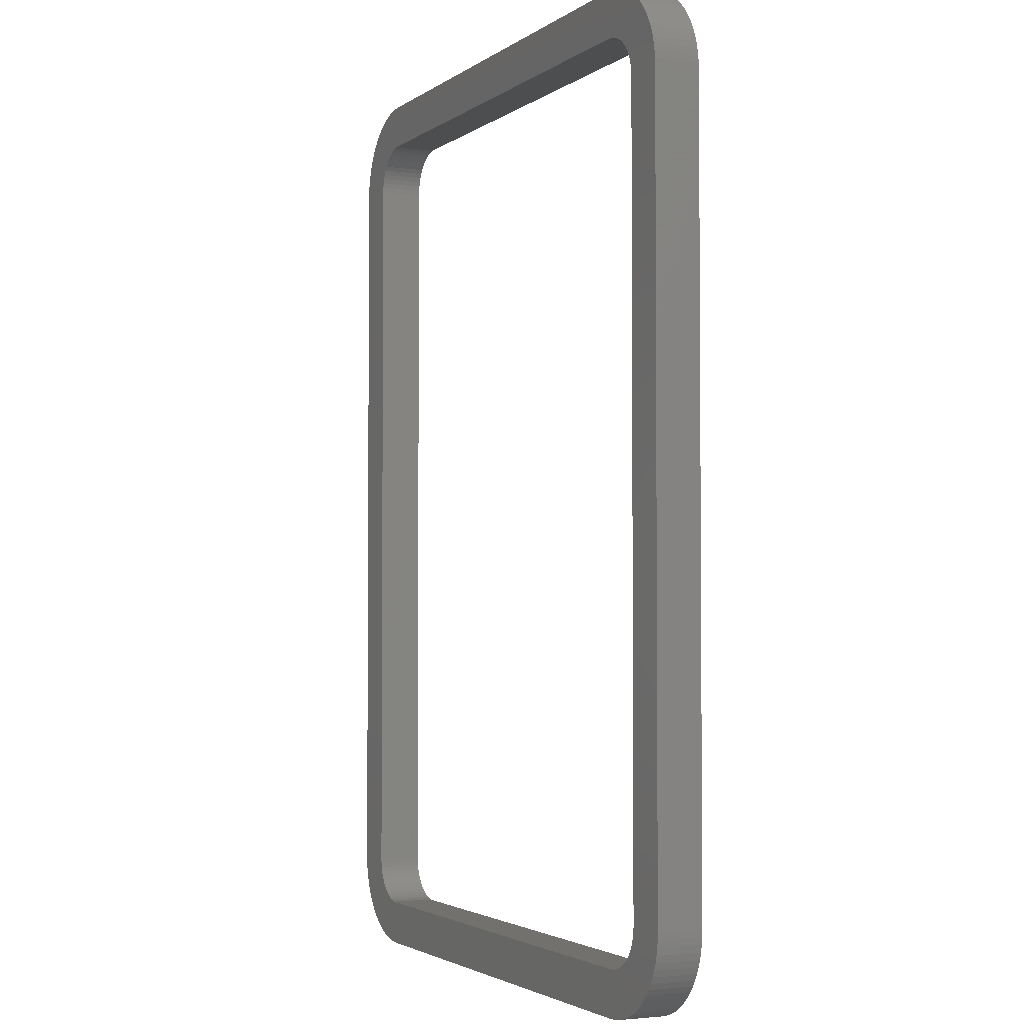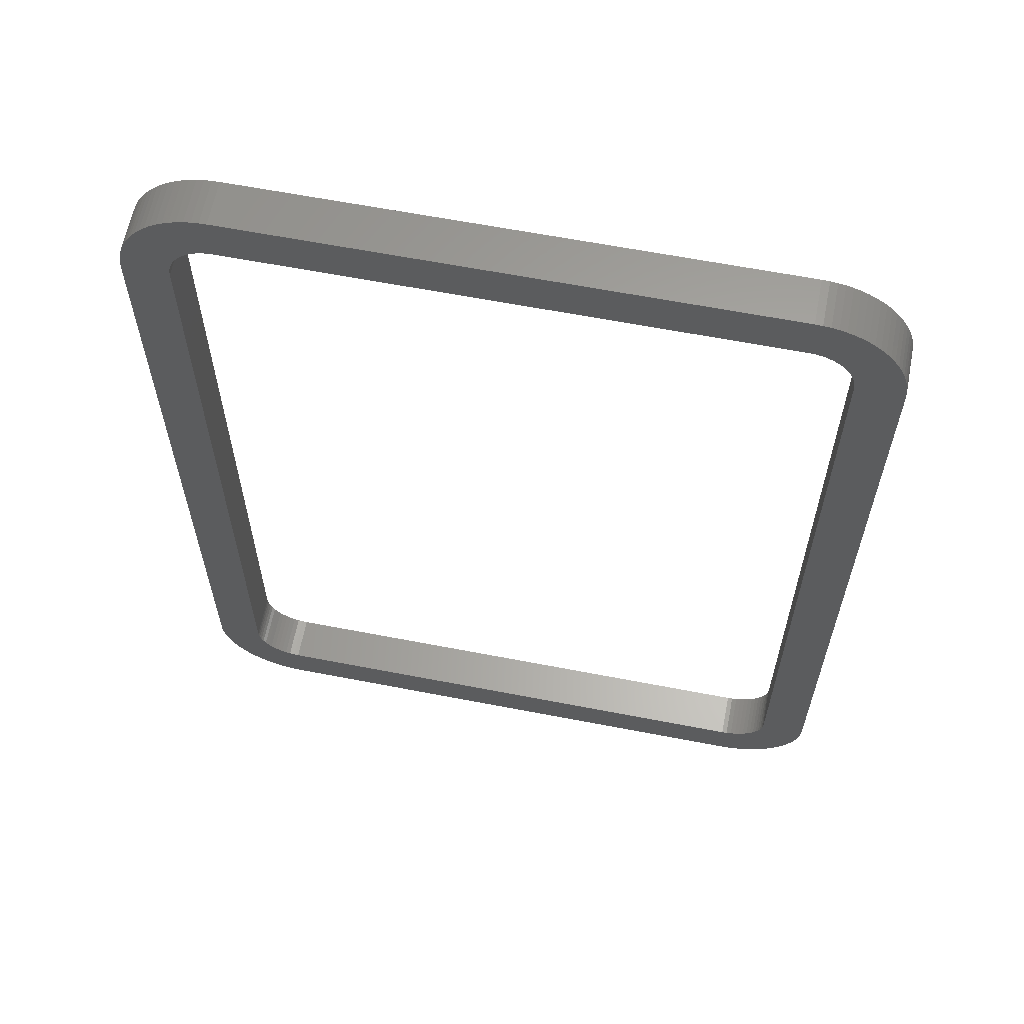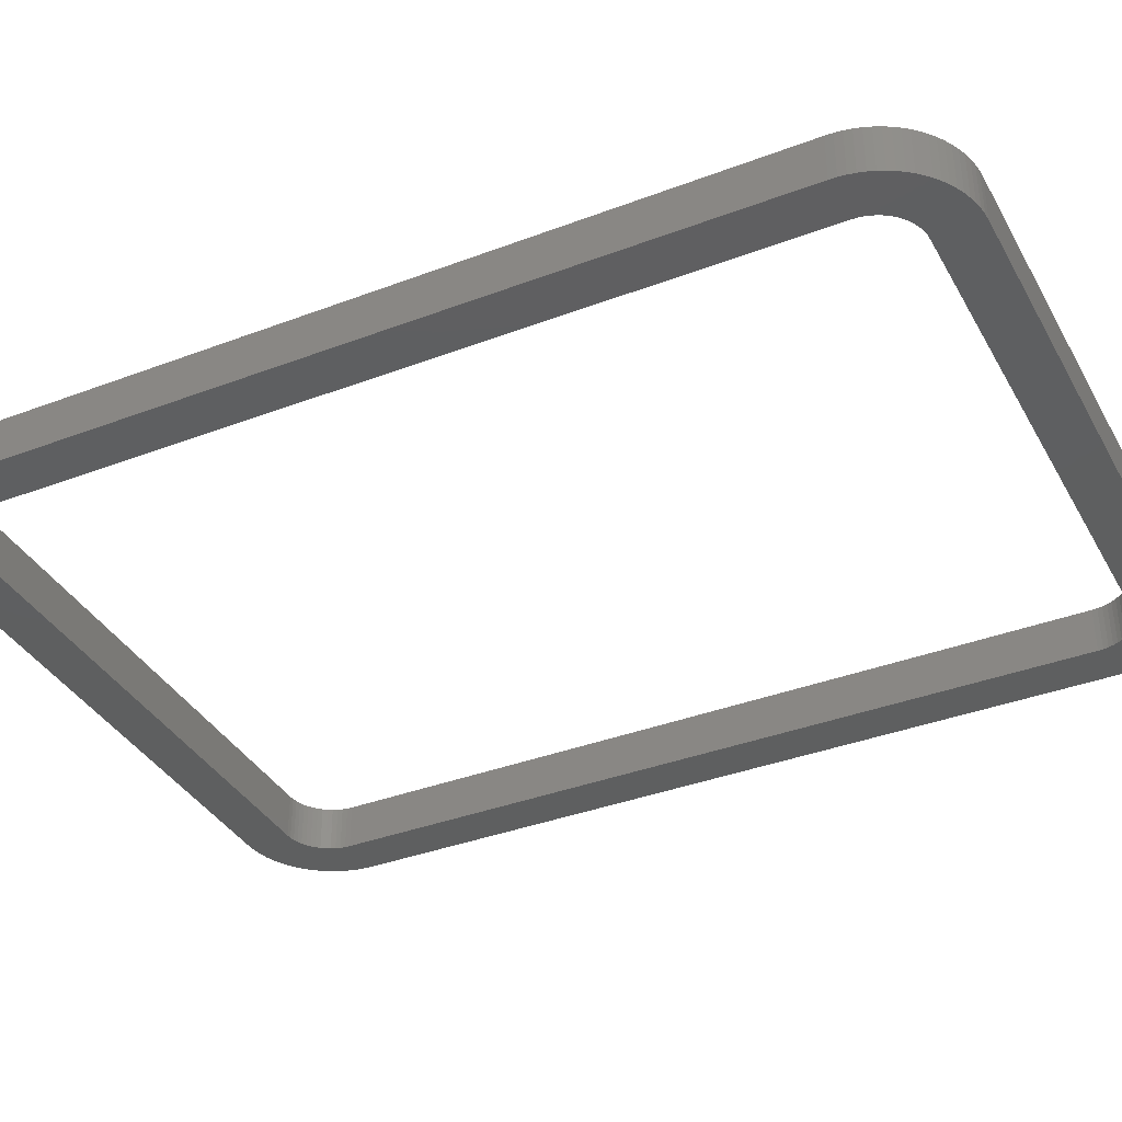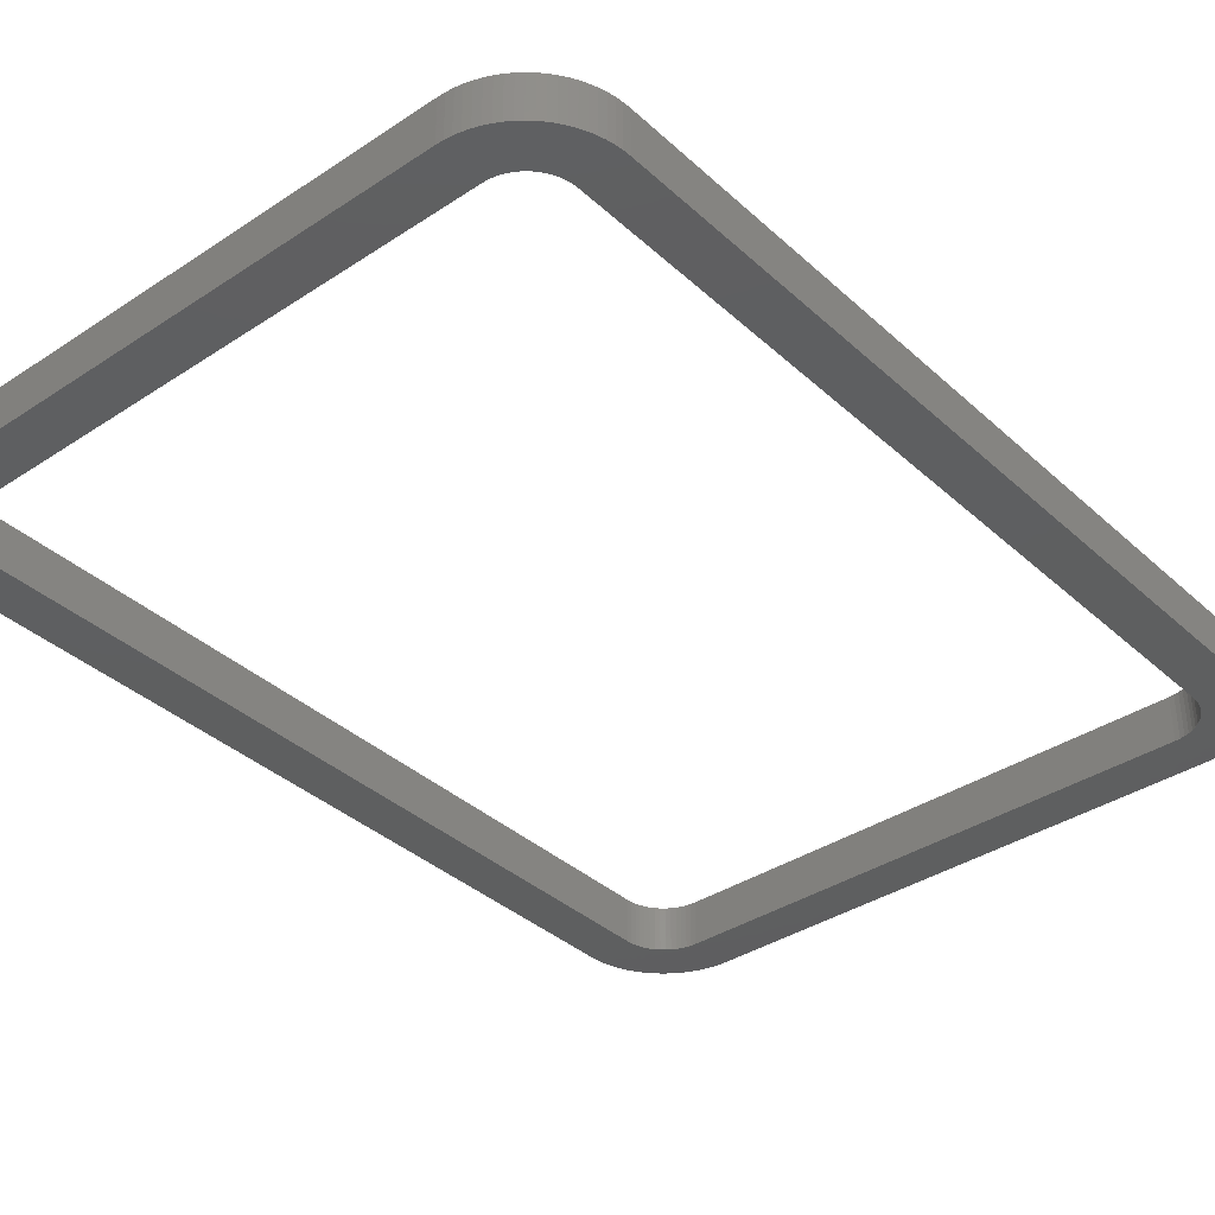
<metadata>
{"format":"stl","ext":"stl","renderer":"f3d","projection":"perspective","resolution":1024,"background":"white","views":[{"elev":-2.7,"azim":64.9,"up":"+Y"},{"elev":62.5,"azim":-168.9,"up":"+Y"},{"elev":-36.9,"azim":-63.8,"up":"+Z"},{"elev":-36.8,"azim":40.6,"up":"+Z"}]}
</metadata>
<code>
# stl→obj: 288 verts, 576 faces
v -0.07 0.077 0.041
v -0.07 -0.077 0.041
v -0.07 -0.077 0.05
v -0.07 0.077 0.05
v -0.06994 0.07841 0.05
v -0.06978 0.07982 0.05
v -0.06978 0.07982 0.041
v -0.06994 0.07841 0.041
v -0.052 0.095 0.05
v -0.052 0.095 0.041
v -0.05341 0.09494 0.041
v -0.05341 0.09494 0.05
v -0.05482 0.09478 0.05
v -0.05482 0.09478 0.041
v -0.0562 0.0945 0.05
v -0.0562 0.0945 0.041
v -0.05756 0.09412 0.05
v -0.05756 0.09412 0.041
v -0.05889 0.09363 0.05
v -0.05889 0.09363 0.041
v -0.06017 0.09304 0.05
v -0.06017 0.09304 0.041
v -0.06141 0.09235 0.05
v -0.06141 0.09235 0.041
v -0.06258 0.09156 0.05
v -0.06369 0.09069 0.05
v -0.06258 0.09156 0.041
v -0.06473 0.08973 0.05
v -0.06369 0.09069 0.041
v -0.06473 0.08973 0.041
v -0.06569 0.08869 0.05
v -0.06569 0.08869 0.041
v -0.06656 0.08758 0.05
v -0.06735 0.0864 0.05
v -0.06656 0.08758 0.041
v -0.06735 0.0864 0.041
v -0.06804 0.08517 0.041
v -0.06804 0.08517 0.05
v -0.06863 0.08389 0.05
v -0.06863 0.08389 0.041
v -0.06912 0.08256 0.05
v -0.06912 0.08256 0.041
v -0.0695 0.0812 0.041
v -0.0695 0.0812 0.05
v 0.052 0.095 0.041
v 0.052 0.095 0.05
v 0.05341 0.09494 0.05
v 0.05482 0.09478 0.05
v 0.05482 0.09478 0.041
v 0.05341 0.09494 0.041
v 0.07 0.077 0.05
v 0.07 0.077 0.041
v 0.06994 0.07841 0.041
v 0.06994 0.07841 0.05
v 0.06978 0.07982 0.05
v 0.06978 0.07982 0.041
v 0.0695 0.0812 0.05
v 0.0695 0.0812 0.041
v 0.06912 0.08256 0.05
v 0.06912 0.08256 0.041
v 0.06863 0.08389 0.05
v 0.06863 0.08389 0.041
v 0.06804 0.08517 0.05
v 0.06804 0.08517 0.041
v 0.06735 0.0864 0.05
v 0.06735 0.0864 0.041
v 0.06656 0.08758 0.05
v 0.06569 0.08869 0.05
v 0.06656 0.08758 0.041
v 0.06473 0.08973 0.05
v 0.06569 0.08869 0.041
v 0.06473 0.08973 0.041
v 0.06369 0.09069 0.05
v 0.06369 0.09069 0.041
v 0.06258 0.09156 0.05
v 0.06141 0.09235 0.05
v 0.06258 0.09156 0.041
v 0.06141 0.09235 0.041
v 0.06017 0.09304 0.041
v 0.06017 0.09304 0.05
v 0.05889 0.09363 0.05
v 0.05889 0.09363 0.041
v 0.05756 0.09412 0.05
v 0.05756 0.09412 0.041
v 0.0562 0.0945 0.041
v 0.0562 0.0945 0.05
v 0.07 -0.077 0.041
v 0.07 -0.077 0.05
v 0.06994 -0.07841 0.05
v 0.06978 -0.07982 0.041
v 0.06994 -0.07841 0.041
v 0.05341 -0.09494 0.05
v 0.052 -0.095 0.05
v 0.052 -0.095 0.041
v 0.05341 -0.09494 0.041
v 0.05482 -0.09478 0.05
v 0.05482 -0.09478 0.041
v 0.0562 -0.0945 0.05
v 0.05756 -0.09412 0.05
v 0.0562 -0.0945 0.041
v 0.05889 -0.09363 0.05
v 0.05756 -0.09412 0.041
v 0.05889 -0.09363 0.041
v 0.06017 -0.09304 0.05
v 0.06017 -0.09304 0.041
v 0.06141 -0.09235 0.05
v 0.06258 -0.09156 0.05
v 0.06141 -0.09235 0.041
v 0.06369 -0.09069 0.05
v 0.06258 -0.09156 0.041
v 0.06473 -0.08973 0.05
v 0.06369 -0.09069 0.041
v 0.06473 -0.08973 0.041
v 0.06569 -0.08869 0.05
v 0.06569 -0.08869 0.041
v 0.06656 -0.08758 0.05
v 0.06735 -0.0864 0.05
v 0.06656 -0.08758 0.041
v 0.06804 -0.08517 0.05
v 0.06735 -0.0864 0.041
v 0.06804 -0.08517 0.041
v 0.06863 -0.08389 0.05
v 0.06863 -0.08389 0.041
v 0.06912 -0.08256 0.05
v 0.06912 -0.08256 0.041
v 0.0695 -0.0812 0.05
v 0.0695 -0.0812 0.041
v 0.06978 -0.07982 0.05
v -0.052 -0.095 0.041
v -0.052 -0.095 0.05
v -0.05482 -0.09478 0.05
v -0.0562 -0.0945 0.05
v -0.05482 -0.09478 0.041
v -0.05341 -0.09494 0.05
v -0.05341 -0.09494 0.041
v -0.06994 -0.07841 0.041
v -0.06994 -0.07841 0.05
v -0.06978 -0.07982 0.05
v -0.06978 -0.07982 0.041
v -0.0695 -0.0812 0.05
v -0.0695 -0.0812 0.041
v -0.06912 -0.08256 0.05
v -0.06912 -0.08256 0.041
v -0.06863 -0.08389 0.05
v -0.06863 -0.08389 0.041
v -0.06804 -0.08517 0.05
v -0.06804 -0.08517 0.041
v -0.06735 -0.0864 0.05
v -0.06735 -0.0864 0.041
v -0.06656 -0.08758 0.05
v -0.06569 -0.08869 0.05
v -0.06656 -0.08758 0.041
v -0.06473 -0.08973 0.05
v -0.06569 -0.08869 0.041
v -0.06473 -0.08973 0.041
v -0.06369 -0.09069 0.05
v -0.06369 -0.09069 0.041
v -0.06258 -0.09156 0.05
v -0.06141 -0.09235 0.05
v -0.06258 -0.09156 0.041
v -0.06017 -0.09304 0.05
v -0.06141 -0.09235 0.041
v -0.06017 -0.09304 0.041
v -0.05889 -0.09363 0.05
v -0.05889 -0.09363 0.041
v -0.05756 -0.09412 0.05
v -0.05756 -0.09412 0.041
v -0.0562 -0.0945 0.041
v -0.06094 -0.07801 0.041
v -0.061 -0.077 0.041
v -0.061 -0.077 0.05
v -0.06094 -0.07801 0.05
v -0.06077 -0.079 0.05
v -0.06077 -0.079 0.041
v -0.06049 -0.07997 0.05
v -0.06049 -0.07997 0.041
v -0.06011 -0.08091 0.05
v -0.06011 -0.08091 0.041
v -0.05962 -0.08179 0.041
v -0.05962 -0.08179 0.05
v -0.05904 -0.08261 0.05
v -0.05904 -0.08261 0.041
v -0.05836 -0.08336 0.041
v -0.05836 -0.08336 0.05
v -0.05761 -0.08404 0.05
v -0.05761 -0.08404 0.041
v -0.05679 -0.08462 0.041
v -0.05679 -0.08462 0.05
v -0.05591 -0.08511 0.041
v -0.05591 -0.08511 0.05
v -0.05497 -0.08549 0.05
v -0.05497 -0.08549 0.041
v -0.054 -0.08577 0.041
v -0.054 -0.08577 0.05
v -0.05301 -0.08594 0.041
v -0.05301 -0.08594 0.05
v -0.052 -0.086 0.041
v -0.052 -0.086 0.05
v 0.052 -0.086 0.041
v 0.052 -0.086 0.05
v 0.05301 -0.08594 0.041
v 0.05301 -0.08594 0.05
v 0.054 -0.08577 0.05
v 0.054 -0.08577 0.041
v 0.05497 -0.08549 0.05
v 0.05497 -0.08549 0.041
v 0.05591 -0.08511 0.05
v 0.05591 -0.08511 0.041
v 0.05679 -0.08462 0.041
v 0.05679 -0.08462 0.05
v 0.05761 -0.08404 0.05
v 0.05761 -0.08404 0.041
v 0.05836 -0.08336 0.041
v 0.05836 -0.08336 0.05
v 0.05904 -0.08261 0.05
v 0.05904 -0.08261 0.041
v 0.05962 -0.08179 0.041
v 0.05962 -0.08179 0.05
v 0.06011 -0.08091 0.041
v 0.06011 -0.08091 0.05
v 0.06049 -0.07997 0.05
v 0.06049 -0.07997 0.041
v 0.06077 -0.079 0.041
v 0.06077 -0.079 0.05
v 0.06094 -0.07801 0.041
v 0.06094 -0.07801 0.05
v 0.061 -0.077 0.041
v 0.061 -0.077 0.05
v 0.061 0.077 0.05
v 0.061 0.077 0.041
v 0.06094 0.07801 0.041
v 0.06094 0.07801 0.05
v 0.06077 0.079 0.05
v 0.06077 0.079 0.041
v 0.06049 0.07997 0.05
v 0.06049 0.07997 0.041
v 0.06011 0.08091 0.05
v 0.06011 0.08091 0.041
v 0.05962 0.08179 0.041
v 0.05962 0.08179 0.05
v 0.05904 0.08261 0.05
v 0.05904 0.08261 0.041
v 0.05836 0.08336 0.041
v 0.05836 0.08336 0.05
v 0.05761 0.08404 0.05
v 0.05761 0.08404 0.041
v 0.05679 0.08462 0.041
v 0.05679 0.08462 0.05
v 0.05591 0.08511 0.041
v 0.05591 0.08511 0.05
v 0.05497 0.08549 0.05
v 0.05497 0.08549 0.041
v 0.054 0.08577 0.041
v 0.054 0.08577 0.05
v 0.05301 0.08594 0.041
v 0.05301 0.08594 0.05
v 0.052 0.086 0.041
v 0.052 0.086 0.05
v -0.052 0.086 0.05
v -0.052 0.086 0.041
v -0.05301 0.08594 0.041
v -0.05301 0.08594 0.05
v -0.054 0.08577 0.05
v -0.054 0.08577 0.041
v -0.05497 0.08549 0.05
v -0.05497 0.08549 0.041
v -0.05591 0.08511 0.05
v -0.05591 0.08511 0.041
v -0.05679 0.08462 0.041
v -0.05679 0.08462 0.05
v -0.05761 0.08404 0.05
v -0.05761 0.08404 0.041
v -0.05836 0.08336 0.041
v -0.05836 0.08336 0.05
v -0.05904 0.08261 0.05
v -0.05904 0.08261 0.041
v -0.05962 0.08179 0.041
v -0.05962 0.08179 0.05
v -0.06011 0.08091 0.041
v -0.06011 0.08091 0.05
v -0.06049 0.07997 0.05
v -0.06049 0.07997 0.041
v -0.06077 0.079 0.041
v -0.06077 0.079 0.05
v -0.06094 0.07801 0.041
v -0.06094 0.07801 0.05
v -0.061 0.077 0.041
v -0.061 0.077 0.05
f 1 2 3
f 1 3 4
f 5 6 7
f 5 7 8
f 4 5 8
f 4 8 1
f 9 10 11
f 12 9 11
f 13 12 14
f 12 11 14
f 15 13 16
f 13 14 16
f 17 15 18
f 15 16 18
f 19 17 20
f 21 19 20
f 17 18 20
f 21 20 22
f 23 21 24
f 25 23 24
f 21 22 24
f 26 25 27
f 25 24 27
f 28 26 29
f 26 27 29
f 28 29 30
f 31 28 32
f 33 31 32
f 28 30 32
f 34 33 35
f 33 32 35
f 34 35 36
f 34 36 37
f 38 34 37
f 39 38 37
f 39 37 40
f 41 39 40
f 41 40 42
f 41 42 43
f 44 41 43
f 6 44 43
f 6 43 7
f 45 10 9
f 45 9 46
f 47 48 49
f 47 49 50
f 46 47 50
f 46 50 45
f 51 52 53
f 54 51 53
f 55 54 56
f 54 53 56
f 57 55 58
f 55 56 58
f 59 57 60
f 57 58 60
f 61 59 62
f 63 61 62
f 59 60 62
f 63 62 64
f 65 63 66
f 67 65 66
f 63 64 66
f 68 67 69
f 67 66 69
f 70 68 71
f 68 69 71
f 70 71 72
f 73 70 74
f 75 73 74
f 70 72 74
f 76 75 77
f 75 74 77
f 76 77 78
f 76 78 79
f 80 76 79
f 81 80 79
f 81 79 82
f 83 81 82
f 83 82 84
f 83 84 85
f 86 83 85
f 48 86 85
f 48 85 49
f 87 52 51
f 87 51 88
f 89 90 91
f 88 89 91
f 88 91 87
f 92 93 94
f 92 94 95
f 96 92 97
f 98 96 97
f 92 95 97
f 99 98 100
f 98 97 100
f 101 99 102
f 99 100 102
f 101 102 103
f 104 101 105
f 106 104 105
f 101 103 105
f 107 106 108
f 106 105 108
f 109 107 110
f 107 108 110
f 111 109 112
f 109 110 112
f 111 112 113
f 114 111 115
f 116 114 115
f 111 113 115
f 117 116 118
f 116 115 118
f 119 117 120
f 117 118 120
f 119 120 121
f 122 119 123
f 124 122 123
f 119 121 123
f 124 123 125
f 126 124 125
f 126 125 127
f 126 127 90
f 128 126 90
f 89 128 90
f 129 94 93
f 129 93 130
f 131 132 133
f 134 131 133
f 134 133 135
f 130 134 135
f 130 135 129
f 3 2 136
f 137 3 136
f 138 137 139
f 137 136 139
f 140 138 141
f 138 139 141
f 142 140 143
f 140 141 143
f 144 142 145
f 146 144 145
f 142 143 145
f 146 145 147
f 148 146 149
f 150 148 149
f 146 147 149
f 151 150 152
f 150 149 152
f 153 151 154
f 151 152 154
f 153 154 155
f 156 153 157
f 158 156 157
f 153 155 157
f 159 158 160
f 158 157 160
f 161 159 162
f 159 160 162
f 161 162 163
f 164 161 165
f 166 164 165
f 161 163 165
f 166 165 167
f 132 166 167
f 132 167 168
f 132 168 133
f 169 170 171
f 169 171 172
f 169 172 173
f 174 173 175
f 174 169 173
f 176 175 177
f 176 174 175
f 178 176 177
f 179 177 180
f 179 180 181
f 179 178 177
f 182 179 181
f 183 181 184
f 183 184 185
f 183 182 181
f 186 183 185
f 187 185 188
f 187 186 185
f 189 188 190
f 189 190 191
f 189 187 188
f 192 189 191
f 193 191 194
f 193 192 191
f 195 194 196
f 195 193 194
f 197 196 198
f 197 195 196
f 199 197 198
f 199 198 200
f 201 199 200
f 201 200 202
f 201 202 203
f 204 203 205
f 204 201 203
f 206 205 207
f 206 204 205
f 208 206 207
f 209 207 210
f 209 210 211
f 209 208 207
f 212 209 211
f 213 211 214
f 213 214 215
f 213 212 211
f 216 213 215
f 217 215 218
f 217 216 215
f 219 218 220
f 219 220 221
f 219 217 218
f 222 219 221
f 223 221 224
f 223 222 221
f 225 224 226
f 225 223 224
f 227 226 228
f 227 225 226
f 229 230 227
f 228 229 227
f 231 230 229
f 231 229 232
f 231 232 233
f 234 233 235
f 234 231 233
f 236 235 237
f 236 234 235
f 238 236 237
f 239 237 240
f 239 240 241
f 239 238 237
f 242 239 241
f 243 241 244
f 243 244 245
f 243 242 241
f 246 243 245
f 247 245 248
f 247 246 245
f 249 248 250
f 249 250 251
f 249 247 248
f 252 249 251
f 253 251 254
f 253 252 251
f 255 254 256
f 255 253 254
f 257 256 258
f 257 255 256
f 259 260 257
f 258 259 257
f 261 260 259
f 261 259 262
f 261 262 263
f 264 263 265
f 264 261 263
f 266 265 267
f 266 264 265
f 268 266 267
f 269 267 270
f 269 270 271
f 269 268 267
f 272 269 271
f 273 271 274
f 273 274 275
f 273 272 271
f 276 273 275
f 277 275 278
f 277 276 275
f 279 278 280
f 279 280 281
f 279 277 278
f 282 279 281
f 283 281 284
f 283 282 281
f 285 284 286
f 285 283 284
f 287 286 288
f 287 285 286
f 171 170 287
f 288 171 287
f 155 154 183
f 157 155 183
f 157 183 186
f 160 157 186
f 183 154 182
f 154 152 182
f 149 147 179
f 152 149 179
f 182 152 179
f 162 160 187
f 163 162 187
f 160 186 187
f 163 187 189
f 165 163 189
f 147 145 178
f 179 147 178
f 165 189 192
f 167 165 192
f 145 143 176
f 178 145 176
f 168 167 193
f 133 168 193
f 167 192 193
f 141 139 174
f 143 141 174
f 176 143 174
f 133 193 195
f 135 133 195
f 174 139 169
f 139 136 169
f 169 136 170
f 136 2 170
f 135 195 197
f 129 135 197
f 129 197 94
f 94 197 199
f 95 94 199
f 95 199 201
f 97 95 201
f 97 201 204
f 100 97 204
f 102 100 204
f 102 204 206
f 103 102 206
f 103 206 208
f 105 103 208
f 105 208 209
f 108 105 209
f 110 108 209
f 110 209 212
f 112 110 212
f 112 212 213
f 112 213 113
f 213 216 115
f 113 213 115
f 216 217 118
f 115 216 118
f 118 217 120
f 217 219 121
f 120 217 121
f 219 222 123
f 121 219 123
f 222 223 125
f 123 222 125
f 125 223 127
f 223 225 90
f 127 223 90
f 225 227 91
f 90 225 91
f 91 227 87
f 2 1 287
f 170 2 287
f 1 8 287
f 8 7 285
f 287 8 285
f 43 42 283
f 7 43 283
f 285 7 283
f 283 42 282
f 42 40 282
f 282 40 279
f 40 37 279
f 36 35 277
f 37 36 277
f 279 37 277
f 35 32 276
f 277 35 276
f 276 32 273
f 273 32 30
f 273 30 29
f 272 273 29
f 272 29 27
f 269 272 27
f 269 27 24
f 268 269 22
f 269 24 22
f 266 268 20
f 268 22 20
f 264 266 18
f 266 20 18
f 264 18 16
f 261 264 14
f 264 16 14
f 260 261 11
f 261 14 11
f 260 11 10
f 87 227 230
f 257 260 45
f 260 10 45
f 87 230 52
f 255 257 50
f 257 45 50
f 230 231 53
f 52 230 53
f 253 255 49
f 255 50 49
f 231 234 56
f 53 231 56
f 253 49 85
f 56 234 58
f 253 85 84
f 252 253 84
f 58 234 60
f 234 236 60
f 252 84 82
f 249 252 82
f 236 238 62
f 60 236 62
f 249 82 79
f 247 249 79
f 238 239 64
f 62 238 64
f 247 79 78
f 64 239 66
f 66 239 69
f 239 242 69
f 247 78 77
f 246 247 77
f 69 242 71
f 242 243 71
f 246 77 74
f 243 246 74
f 243 74 72
f 71 243 72
f 184 151 153
f 184 153 156
f 185 184 156
f 185 156 158
f 181 151 184
f 181 150 151
f 180 146 148
f 180 148 150
f 180 150 181
f 188 158 159
f 188 159 161
f 188 185 158
f 190 188 161
f 190 161 164
f 177 144 146
f 177 146 180
f 191 190 164
f 191 164 166
f 175 142 144
f 175 144 177
f 194 166 132
f 194 132 131
f 194 191 166
f 173 138 140
f 173 140 142
f 173 142 175
f 196 194 131
f 196 131 134
f 172 138 173
f 172 137 138
f 171 137 172
f 171 3 137
f 198 196 134
f 198 134 130
f 93 198 130
f 200 198 93
f 200 93 92
f 202 200 92
f 202 92 96
f 203 202 96
f 203 96 98
f 203 98 99
f 205 203 99
f 205 99 101
f 207 205 101
f 207 101 104
f 210 207 104
f 210 104 106
f 210 106 107
f 211 210 107
f 211 107 109
f 214 211 109
f 111 214 109
f 114 215 214
f 114 214 111
f 116 218 215
f 116 215 114
f 117 218 116
f 119 220 218
f 119 218 117
f 122 221 220
f 122 220 119
f 124 224 221
f 124 221 122
f 126 224 124
f 128 226 224
f 128 224 126
f 89 228 226
f 89 226 128
f 88 228 89
f 288 4 3
f 288 3 171
f 288 5 4
f 286 6 5
f 286 5 288
f 284 41 44
f 284 44 6
f 284 6 286
f 281 41 284
f 281 39 41
f 280 39 281
f 280 38 39
f 278 33 34
f 278 34 38
f 278 38 280
f 275 31 33
f 275 33 278
f 274 31 275
f 28 31 274
f 26 28 274
f 26 274 271
f 25 26 271
f 25 271 270
f 23 25 270
f 21 270 267
f 21 23 270
f 19 267 265
f 19 21 267
f 17 265 263
f 17 19 265
f 15 17 263
f 13 263 262
f 13 15 263
f 12 262 259
f 12 13 262
f 9 12 259
f 229 228 88
f 46 259 258
f 46 9 259
f 51 229 88
f 47 258 256
f 47 46 258
f 54 232 229
f 54 229 51
f 48 256 254
f 48 47 256
f 55 233 232
f 55 232 54
f 86 48 254
f 57 233 55
f 83 86 254
f 83 254 251
f 59 233 57
f 59 235 233
f 81 83 251
f 81 251 250
f 61 237 235
f 61 235 59
f 80 81 250
f 80 250 248
f 63 240 237
f 63 237 61
f 76 80 248
f 65 240 63
f 67 240 65
f 67 241 240
f 75 76 248
f 75 248 245
f 68 241 67
f 68 244 241
f 73 75 245
f 73 245 244
f 70 73 244
f 70 244 68

</code>
